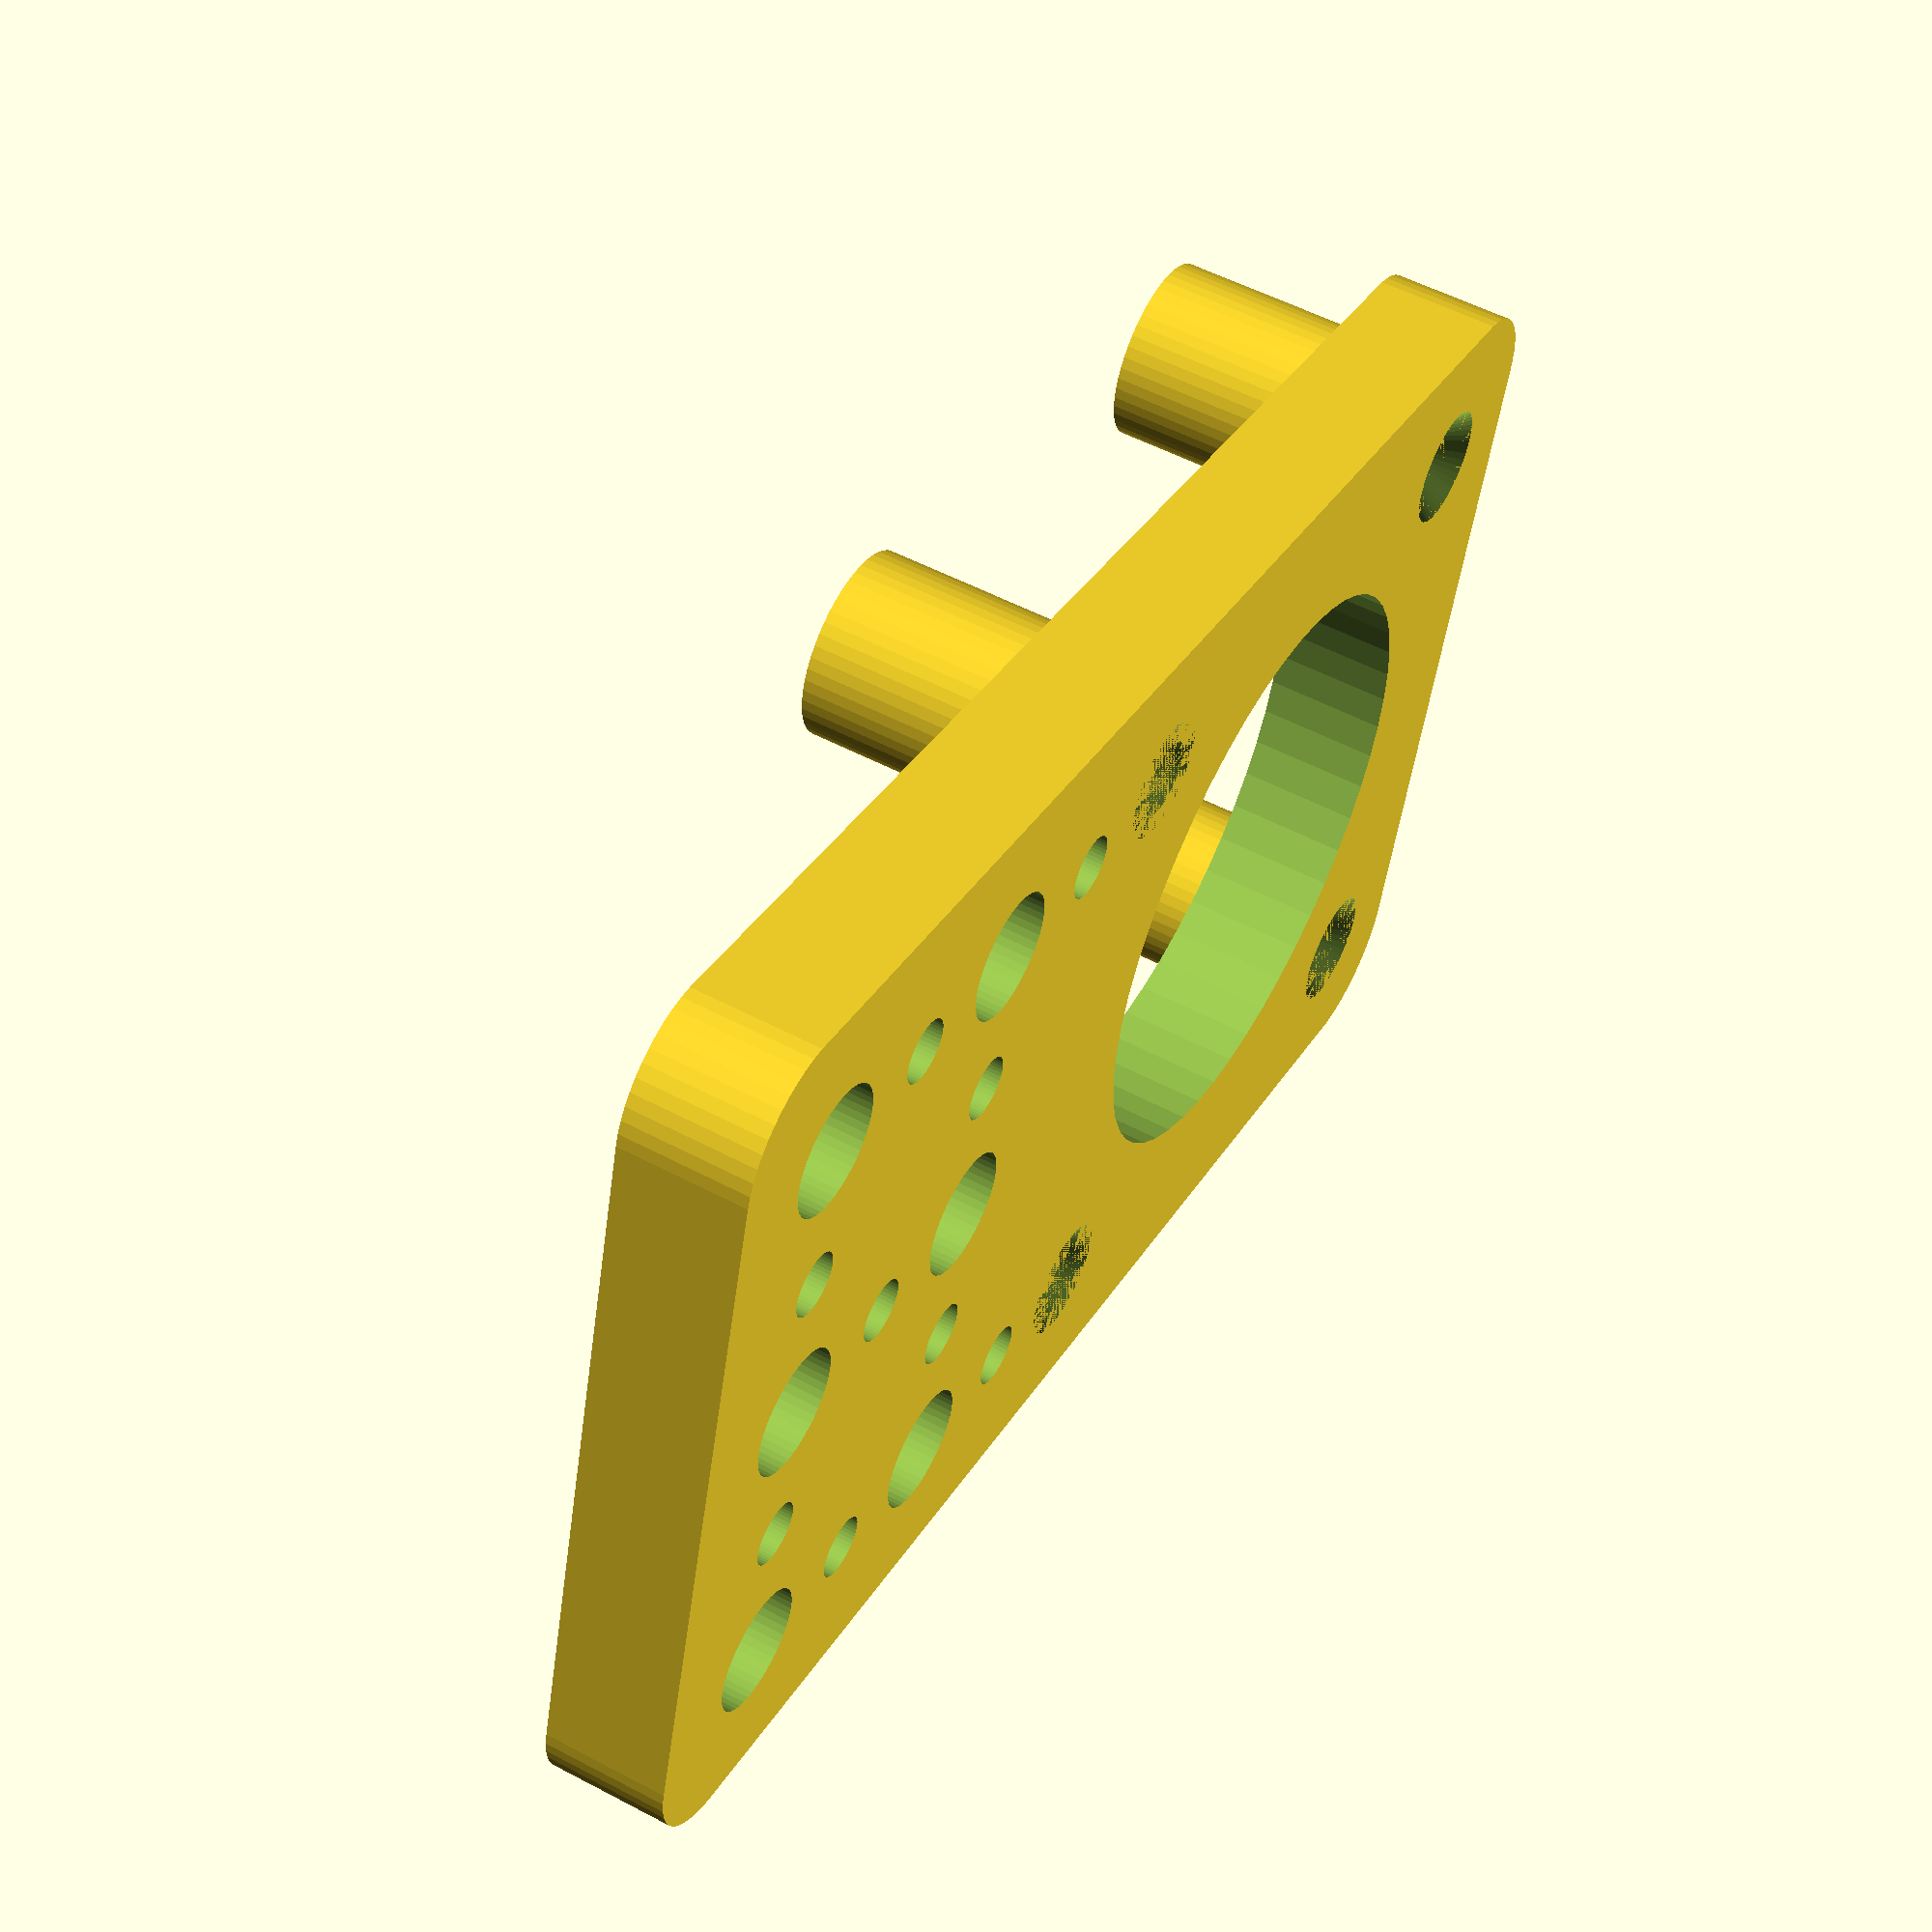
<openscad>
$fn = 50;


difference() {
	union() {
		translate(v = [0, 0, -6]) {
			rotate(a = [0, 0, 0]) {
				difference() {
					union() {
						translate(v = [15.5000000000, 15.5000000000, -4.0000000000]) {
							cylinder(h = 10.0000000000, r = 4.5000000000);
						}
						translate(v = [-15.5000000000, 15.5000000000, -4.0000000000]) {
							cylinder(h = 10.0000000000, r = 4.5000000000);
						}
						translate(v = [15.5000000000, -15.5000000000, -4.0000000000]) {
							cylinder(h = 10.0000000000, r = 4.5000000000);
						}
						translate(v = [-15.5000000000, -15.5000000000, -4.0000000000]) {
							cylinder(h = 10.0000000000, r = 4.5000000000);
						}
					}
					union();
				}
			}
		}
		translate(v = [-15, 0, 0]) {
			hull() {
				translate(v = [-32.5000000000, 17.5000000000, 0]) {
					cylinder(h = 6, r = 5);
				}
				translate(v = [32.5000000000, 17.5000000000, 0]) {
					cylinder(h = 6, r = 5);
				}
				translate(v = [-32.5000000000, -17.5000000000, 0]) {
					cylinder(h = 6, r = 5);
				}
				translate(v = [32.5000000000, -17.5000000000, 0]) {
					cylinder(h = 6, r = 5);
				}
			}
		}
	}
	union() {
		translate(v = [0, 0, 0]) {
			rotate(a = [0, 0, 0]) {
				difference() {
					union() {
						translate(v = [15.5000000000, 15.5000000000, 6]) {
							rotate(a = [0, 0, 0]) {
								difference() {
									union() {
										translate(v = [0, 0, -25.0000000000]) {
											cylinder(h = 25, r = 1.5000000000);
										}
										translate(v = [0, 0, -25.0000000000]) {
											cylinder(h = 25, r = 1.8000000000);
										}
										translate(v = [0, 0, -1.7000000000]) {
											cylinder(h = 1.7000000000, r1 = 1.5000000000, r2 = 2.9000000000);
										}
										translate(v = [0, 0, -25.0000000000]) {
											cylinder(h = 25, r = 1.5000000000);
										}
									}
									union();
								}
							}
						}
						translate(v = [-15.5000000000, 15.5000000000, 6]) {
							rotate(a = [0, 0, 0]) {
								difference() {
									union() {
										translate(v = [0, 0, -25.0000000000]) {
											cylinder(h = 25, r = 1.5000000000);
										}
										translate(v = [0, 0, -25.0000000000]) {
											cylinder(h = 25, r = 1.8000000000);
										}
										translate(v = [0, 0, -1.7000000000]) {
											cylinder(h = 1.7000000000, r1 = 1.5000000000, r2 = 2.9000000000);
										}
										translate(v = [0, 0, -25.0000000000]) {
											cylinder(h = 25, r = 1.5000000000);
										}
									}
									union();
								}
							}
						}
						translate(v = [15.5000000000, -15.5000000000, 6]) {
							rotate(a = [0, 0, 0]) {
								difference() {
									union() {
										translate(v = [0, 0, -25.0000000000]) {
											cylinder(h = 25, r = 1.5000000000);
										}
										translate(v = [0, 0, -25.0000000000]) {
											cylinder(h = 25, r = 1.8000000000);
										}
										translate(v = [0, 0, -1.7000000000]) {
											cylinder(h = 1.7000000000, r1 = 1.5000000000, r2 = 2.9000000000);
										}
										translate(v = [0, 0, -25.0000000000]) {
											cylinder(h = 25, r = 1.5000000000);
										}
									}
									union();
								}
							}
						}
						translate(v = [-15.5000000000, -15.5000000000, 6]) {
							rotate(a = [0, 0, 0]) {
								difference() {
									union() {
										translate(v = [0, 0, -25.0000000000]) {
											cylinder(h = 25, r = 1.5000000000);
										}
										translate(v = [0, 0, -25.0000000000]) {
											cylinder(h = 25, r = 1.8000000000);
										}
										translate(v = [0, 0, -1.7000000000]) {
											cylinder(h = 1.7000000000, r1 = 1.5000000000, r2 = 2.9000000000);
										}
										translate(v = [0, 0, -25.0000000000]) {
											cylinder(h = 25, r = 1.5000000000);
										}
									}
									union();
								}
							}
						}
						translate(v = [0, 0, -125.0000000000]) {
							cylinder(h = 250, r = 14.5000000000);
						}
					}
					union();
				}
			}
		}
		translate(v = [-45.0000000000, -15.0000000000, 0]) {
			cylinder(h = 100, r = 3.0000000000);
		}
		translate(v = [-30.0000000000, -15.0000000000, 0]) {
			cylinder(h = 100, r = 3.0000000000);
		}
		translate(v = [-45.0000000000, 15.0000000000, 0]) {
			cylinder(h = 100, r = 3.0000000000);
		}
		translate(v = [-30.0000000000, 15.0000000000, 0]) {
			cylinder(h = 100, r = 3.0000000000);
		}
		translate(v = [-45.0000000000, 0.0000000000, 0]) {
			cylinder(h = 100, r = 3.0000000000);
		}
		translate(v = [-30.0000000000, 0.0000000000, 0]) {
			cylinder(h = 100, r = 3.0000000000);
		}
		translate(v = [-37.5000000000, -15.0000000000, 0]) {
			cylinder(h = 100, r = 1.5000000000);
		}
		translate(v = [-22.5000000000, -15.0000000000, 0]) {
			cylinder(h = 100, r = 1.5000000000);
		}
		translate(v = [-37.5000000000, 15.0000000000, 0]) {
			cylinder(h = 100, r = 1.5000000000);
		}
		translate(v = [-22.5000000000, 15.0000000000, 0]) {
			cylinder(h = 100, r = 1.5000000000);
		}
		translate(v = [-45.0000000000, -7.5000000000, 0]) {
			cylinder(h = 100, r = 1.5000000000);
		}
		translate(v = [-45.0000000000, 7.5000000000, 0]) {
			cylinder(h = 100, r = 1.5000000000);
		}
		translate(v = [-37.5000000000, 0.0000000000, 0]) {
			cylinder(h = 100, r = 1.5000000000);
		}
		translate(v = [-30.0000000000, -7.5000000000, 0]) {
			cylinder(h = 100, r = 1.5000000000);
		}
		translate(v = [-30.0000000000, 7.5000000000, 0]) {
			cylinder(h = 100, r = 1.5000000000);
		}
	}
}
</openscad>
<views>
elev=126.0 azim=195.7 roll=240.6 proj=p view=solid
</views>
